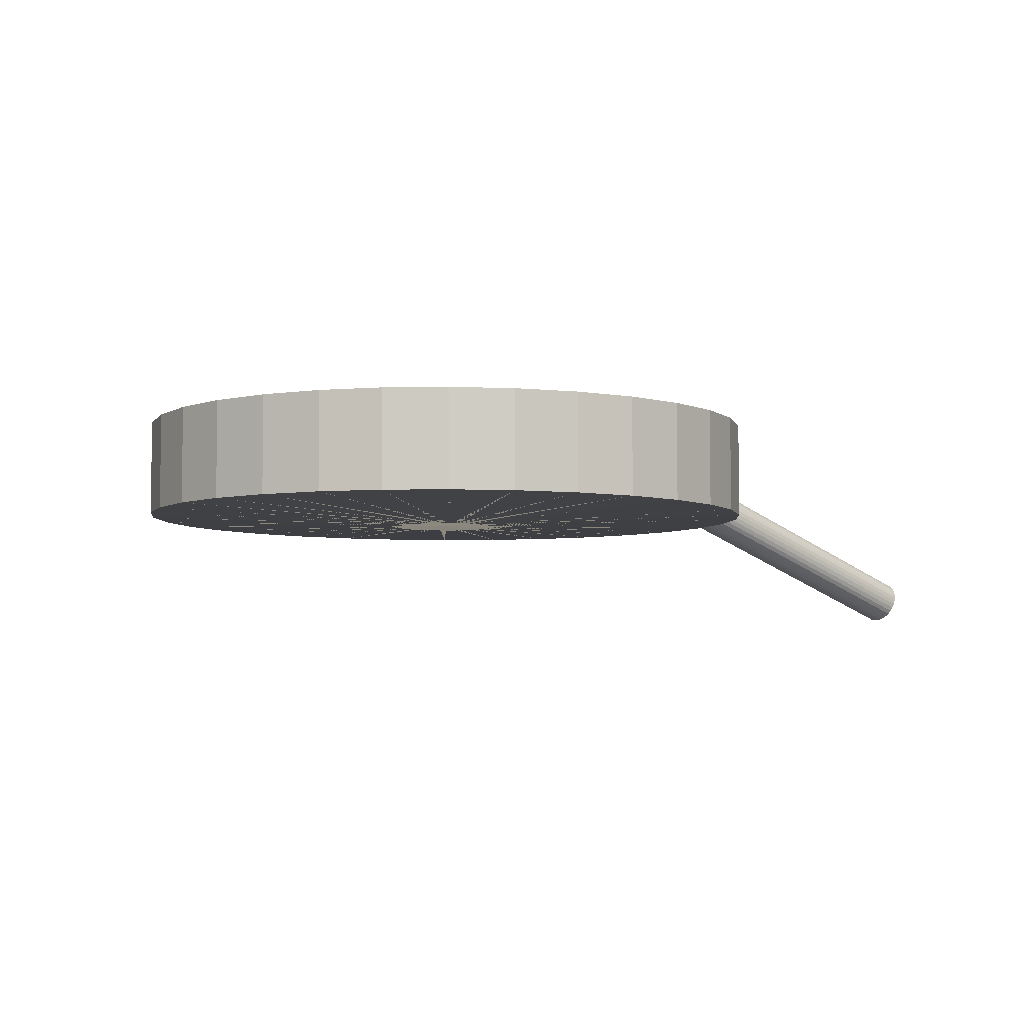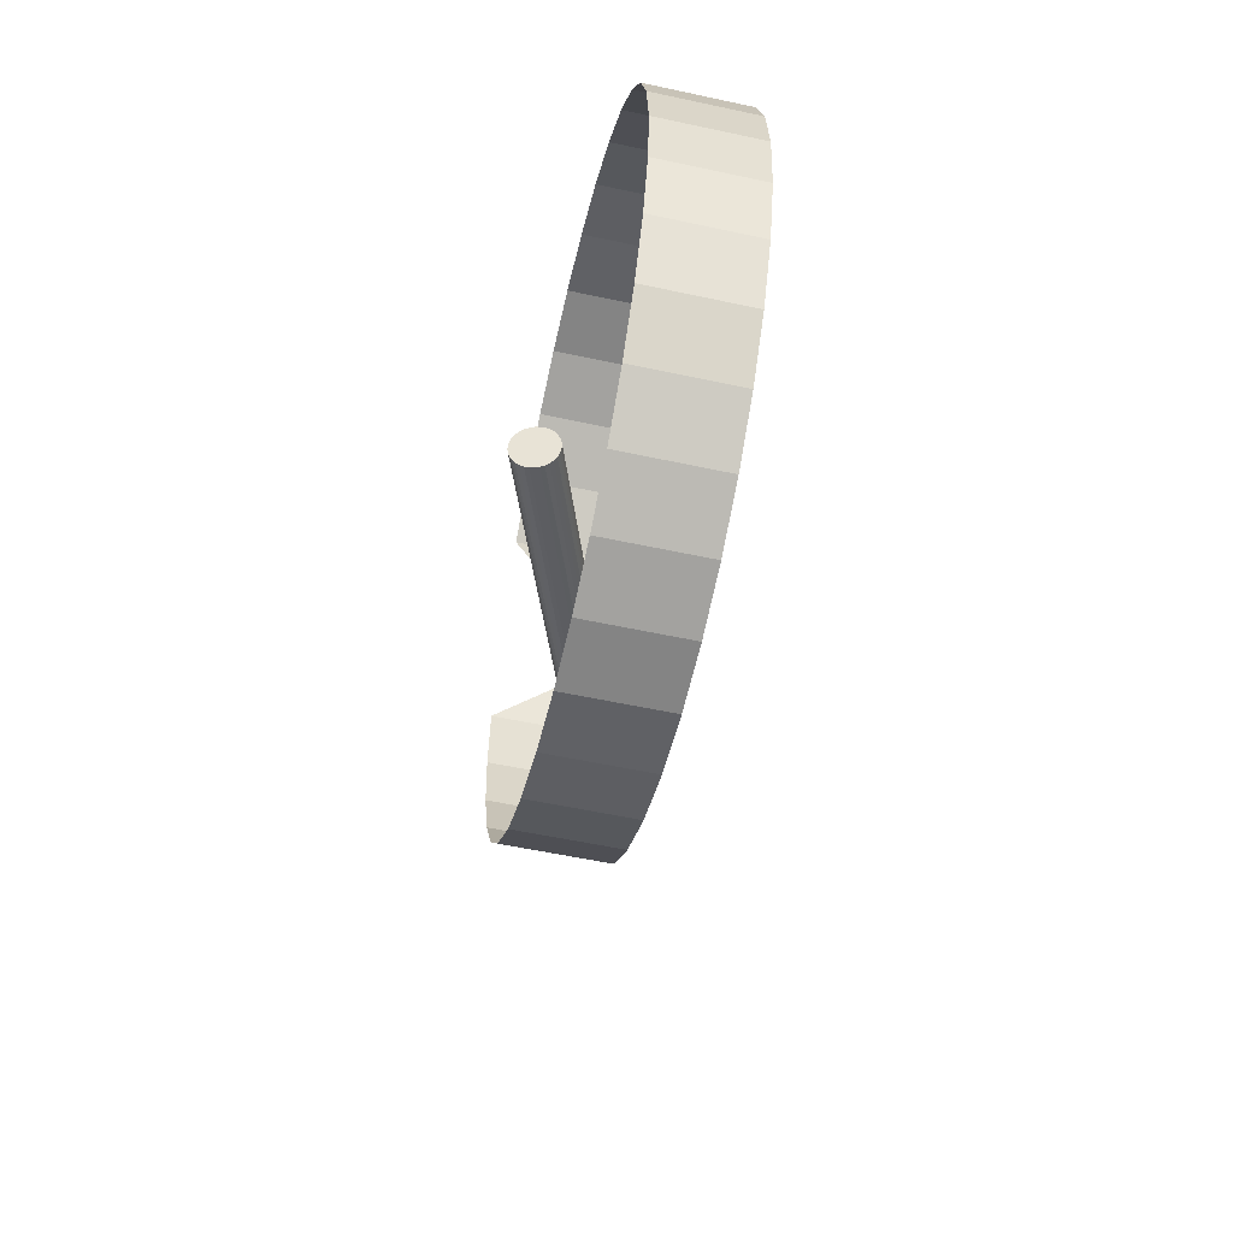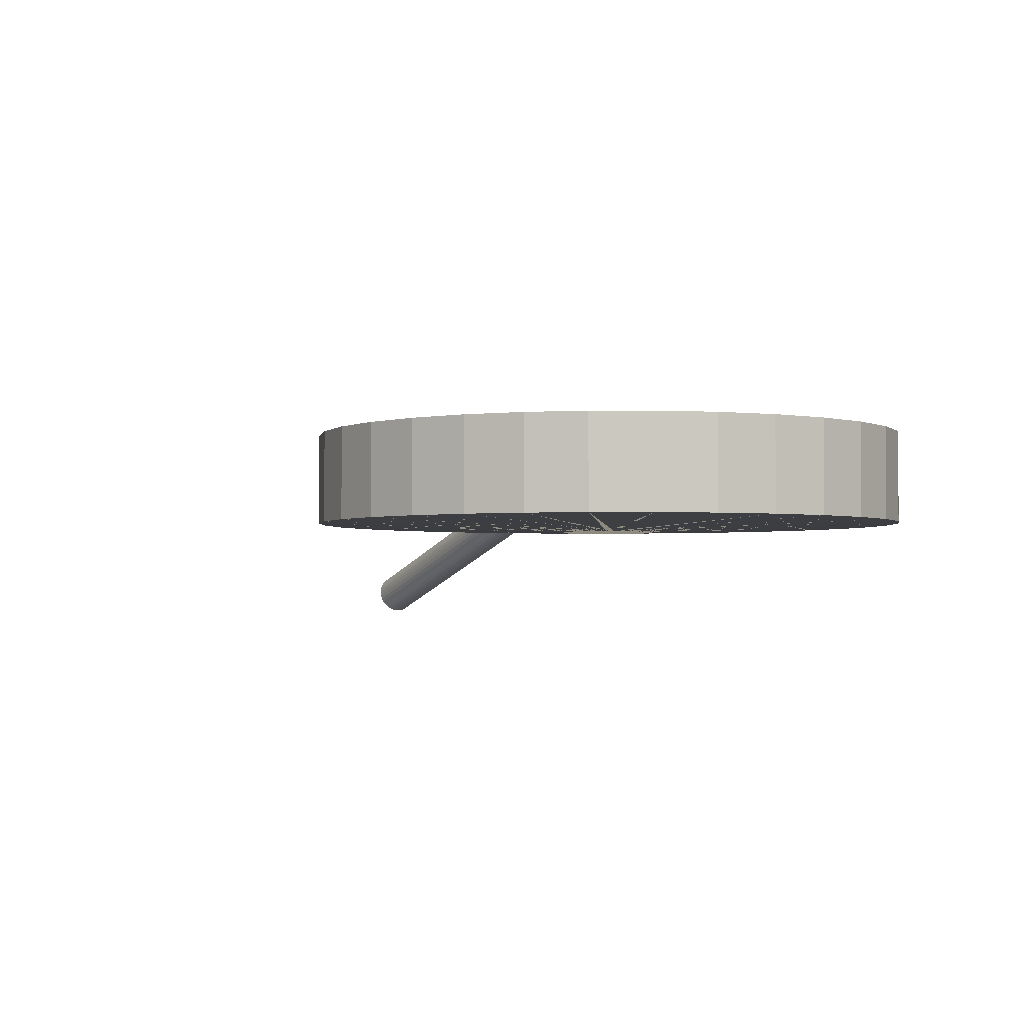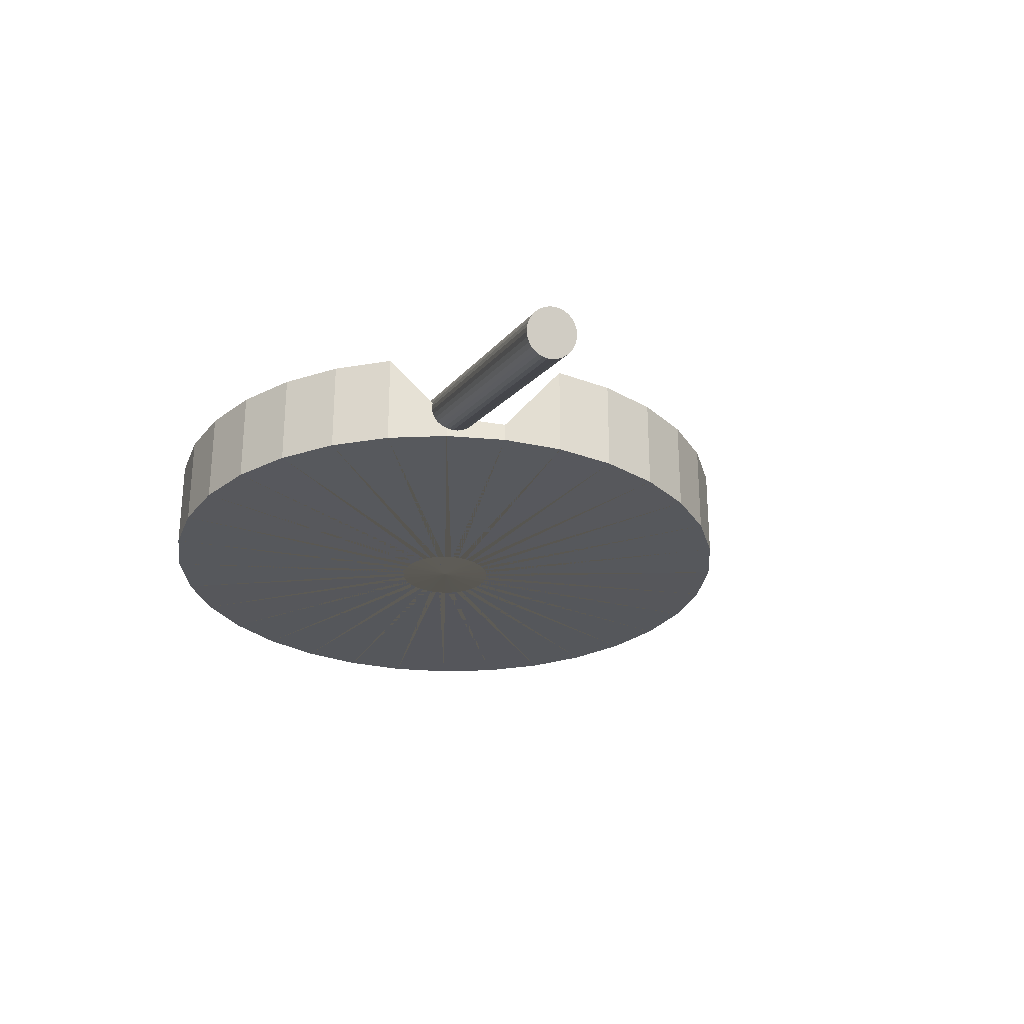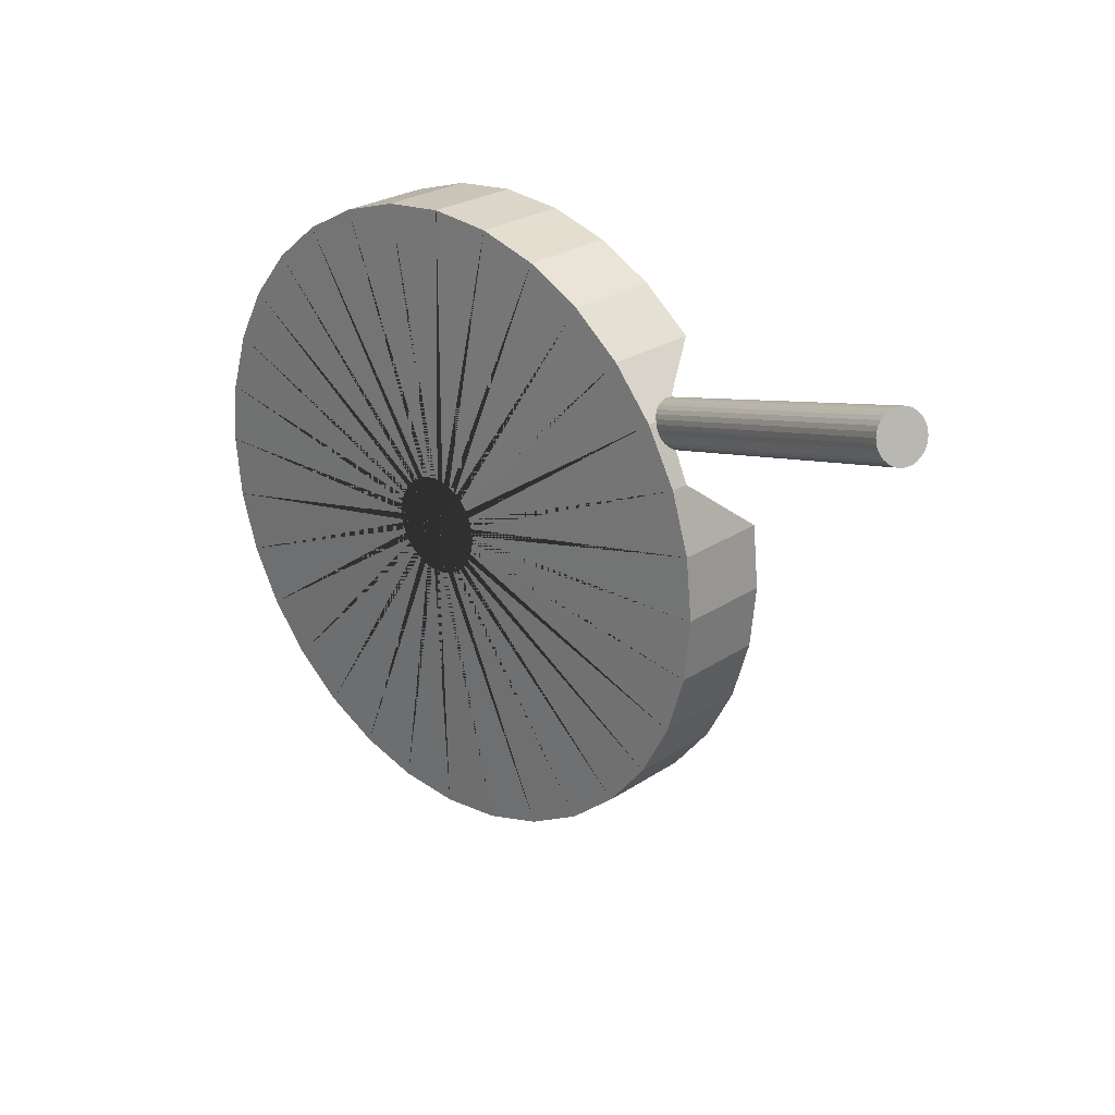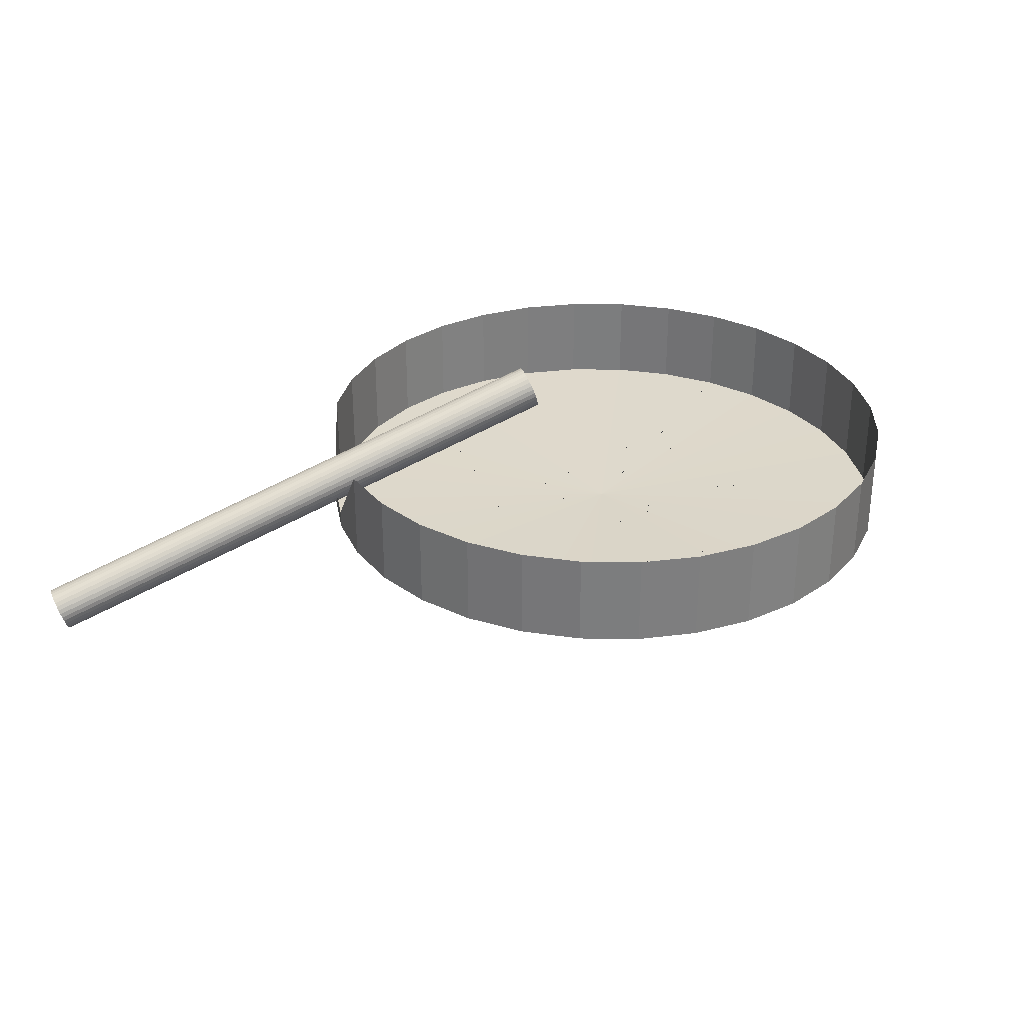
<metadata>
{"format":"obj","ext":"obj","renderer":"f3d","projection":"perspective","resolution":1024,"background":"white","views":[{"elev":-5.1,"azim":-58.6,"up":"+Y"},{"elev":-55.7,"azim":-102.8,"up":"+Z"},{"elev":-2.5,"azim":-140.2,"up":"+Y"},{"elev":-27.7,"azim":54.2,"up":"+Y"},{"elev":25.3,"azim":43.0,"up":"+Z"},{"elev":30.9,"azim":141.6,"up":"+Y"}]}
</metadata>
<code>
o Circle
v -0.04329 0.6473 -0.8257
v -0.1847 0.6473 -0.8118
v -0.3207 0.6473 -0.7706
v -0.446 0.6473 -0.7036
v -0.5558 0.6473 -0.6134
v -0.646 0.6473 -0.5036
v -0.7129 0.6473 -0.3783
v -0.7542 0.6473 -0.2423
v -0.7681 0.6473 -0.1009
v -0.7542 0.6473 0.04049
v -0.7129 0.6473 0.1765
v -0.646 0.6473 0.3018
v -0.5558 0.6473 0.4116
v -0.446 0.6473 0.5018
v -0.3207 0.6473 0.5687
v -0.1847 0.6473 0.61
v -0.04329 0.6473 0.6239
v 0.09812 0.6473 0.61
v 0.2341 0.6473 0.5687
v 0.3594 0.6473 0.5018
v 0.4692 0.6473 0.4116
v 0.5594 0.4818 0.3018
v 0.6264 0.4709 0.1765
v 0.6676 0.6473 0.04049
v 0.6815 0.6473 -0.1009
v 0.6676 0.6473 -0.2423
v 0.6264 0.6473 -0.3783
v 0.5594 0.6473 -0.5036
v 0.4692 0.6473 -0.6134
v 0.3594 0.6473 -0.7036
v 0.2341 0.6473 -0.7706
v 0.09812 0.6473 -0.8118
v -0.04329 0.4287 -0.8257
v -0.1847 0.4287 -0.8118
v -0.3207 0.4287 -0.7706
v -0.446 0.4287 -0.7036
v -0.5558 0.4287 -0.6134
v -0.646 0.4287 -0.5036
v -0.7129 0.4287 -0.3783
v -0.7542 0.4287 -0.2423
v -0.7681 0.4287 -0.1009
v -0.7542 0.4287 0.04049
v -0.7129 0.4287 0.1765
v -0.646 0.4287 0.3018
v -0.5558 0.4287 0.4116
v -0.446 0.4287 0.5018
v -0.3207 0.4287 0.5687
v -0.1847 0.4287 0.61
v -0.04329 0.4287 0.6239
v 0.09812 0.4287 0.61
v 0.2341 0.4287 0.5687
v 0.3594 0.4287 0.5018
v 0.4692 0.4287 0.4116
v 0.5594 0.4287 0.3018
v 0.6264 0.4287 0.1765
v 0.6676 0.4287 0.04049
v 0.6815 0.4287 -0.1009
v 0.6676 0.4287 -0.2423
v 0.6264 0.4287 -0.3783
v 0.5594 0.4287 -0.5036
v 0.4692 0.4287 -0.6134
v 0.3594 0.4287 -0.7036
v 0.2341 0.4287 -0.7706
v 0.09812 0.4287 -0.8118
v -0.04329 0.4078 0.01232
v -0.0212 0.4078 0.01014
v 4.4e-05 0.4078 0.003698
v 0.01962 0.4078 -0.006766
v 0.03678 0.4078 -0.02085
v 0.05086 0.4078 -0.03801
v 0.06132 0.4078 -0.05758
v 0.06777 0.4078 -0.07882
v 0.06994 0.4078 -0.1009
v 0.06777 0.4078 -0.123
v 0.06132 0.4078 -0.1442
v 0.05086 0.4078 -0.1638
v 0.03678 0.4078 -0.181
v 0.01962 0.4078 -0.1951
v 4.4e-05 0.4078 -0.2055
v -0.0212 0.4078 -0.212
v -0.04329 0.4078 -0.2141
v -0.06538 0.4078 -0.212
v -0.08662 0.4078 -0.2055
v -0.1062 0.4078 -0.1951
v -0.1234 0.4078 -0.181
v -0.1374 0.4078 -0.1638
v -0.1479 0.4078 -0.1442
v -0.1543 0.4078 -0.123
v -0.1565 0.4078 -0.1009
v -0.1543 0.4078 -0.07882
v -0.1479 0.4078 -0.05758
v -0.1374 0.4078 -0.03801
v -0.1234 0.4078 -0.02085
v -0.1062 0.4078 -0.006766
v -0.08662 0.4078 0.003698
v -0.06538 0.4078 0.01014
f 6 5 37 38
f 1 32 64 33
f 20 19 51 52
f 7 6 38 39
f 21 20 52 53
f 8 7 39 40
f 22 21 53 54
f 9 8 40 41
f 23 22 54 55
f 10 9 41 42
f 24 23 55 56
f 11 10 42 43
f 25 24 56 57
f 12 11 43 44
f 26 25 57 58
f 13 12 44 45
f 27 26 58 59
f 14 13 45 46
f 28 27 59 60
f 15 14 46 47
f 2 1 33 34
f 29 28 60 61
f 16 15 47 48
f 3 2 34 35
f 30 29 61 62
f 17 16 48 49
f 4 3 35 36
f 31 30 62 63
f 18 17 49 50
f 5 4 36 37
f 32 31 63 64
f 19 18 50 51
f 50 49 81 82
f 37 36 68 69
f 64 63 95 96
f 51 50 82 83
f 38 37 69 70
f 33 64 96 65
f 52 51 83 84
f 39 38 70 71
f 53 52 84 85
f 40 39 71 72
f 54 53 85 86
f 41 40 72 73
f 55 54 86 87
f 42 41 73 74
f 56 55 87 88
f 43 42 74 75
f 57 56 88 89
f 44 43 75 76
f 58 57 89 90
f 45 44 76 77
f 59 58 90 91
f 46 45 77 78
f 60 59 91 92
f 47 46 78 79
f 34 33 65 66
f 61 60 92 93
f 48 47 79 80
f 35 34 66 67
f 62 61 93 94
f 49 48 80 81
f 36 35 67 68
f 63 62 94 95
o Cylinder
v 1.275 0.2036 0.5092
v 0.03868 0.636 0.08418
v 1.28 0.2077 0.5006
v 0.04307 0.6401 0.07559
v 1.284 0.2136 0.4932
v 0.04767 0.6459 0.06818
v 1.289 0.221 0.4872
v 0.05229 0.6533 0.06222
v 1.293 0.2296 0.4829
v 0.05677 0.6619 0.05795
v 1.298 0.2391 0.4805
v 0.06092 0.6714 0.05552
v 1.301 0.2491 0.48
v 0.06459 0.6814 0.05504
v 1.304 0.2593 0.4815
v 0.06764 0.6916 0.05653
v 1.307 0.2692 0.4849
v 0.06994 0.7015 0.05991
v 1.308 0.2785 0.4901
v 0.07142 0.7108 0.06508
v 1.309 0.2868 0.4968
v 0.07202 0.7192 0.07182
v 1.308 0.2938 0.5049
v 0.0717 0.7262 0.07987
v 1.307 0.2993 0.5139
v 0.07049 0.7316 0.08893
v 1.305 0.3029 0.5237
v 0.06843 0.7353 0.09866
v 1.302 0.3047 0.5337
v 0.0656 0.737 0.1087
v 1.299 0.3044 0.5436
v 0.06211 0.7368 0.1186
v 1.295 0.3022 0.553
v 0.05808 0.7346 0.128
v 1.29 0.2981 0.5616
v 0.05369 0.7304 0.1366
v 1.286 0.2922 0.569
v 0.04909 0.7246 0.144
v 1.281 0.2849 0.575
v 0.04447 0.7172 0.15
v 1.277 0.2763 0.5792
v 0.04 0.7086 0.1542
v 1.272 0.2668 0.5817
v 0.03584 0.6991 0.1567
v 1.269 0.2567 0.5821
v 0.03217 0.6891 0.1571
v 1.266 0.2466 0.5807
v 0.02913 0.6789 0.1557
v 1.263 0.2366 0.5773
v 0.02682 0.669 0.1523
v 1.262 0.2273 0.5721
v 0.02534 0.6597 0.1471
v 1.261 0.219 0.5654
v 0.02474 0.6513 0.1404
v 1.262 0.212 0.5573
v 0.02506 0.6443 0.1323
v 1.263 0.2065 0.5482
v 0.02627 0.6389 0.1232
v 1.265 0.2029 0.5385
v 0.02833 0.6352 0.1135
v 1.268 0.2011 0.5285
v 0.03116 0.6335 0.1035
v 1.271 0.2014 0.5186
v 0.03466 0.6337 0.09361
f 97 98 100 99
f 99 100 102 101
f 101 102 104 103
f 103 104 106 105
f 105 106 108 107
f 107 108 110 109
f 109 110 112 111
f 111 112 114 113
f 113 114 116 115
f 115 116 118 117
f 117 118 120 119
f 119 120 122 121
f 121 122 124 123
f 123 124 126 125
f 125 126 128 127
f 127 128 130 129
f 129 130 132 131
f 131 132 134 133
f 133 134 136 135
f 135 136 138 137
f 137 138 140 139
f 139 140 142 141
f 141 142 144 143
f 143 144 146 145
f 145 146 148 147
f 147 148 150 149
f 149 150 152 151
f 151 152 154 153
f 153 154 156 155
f 155 156 158 157
f 100 98 160 158 156 154 152 150 148 146 144 142 140 138 136 134 132 130 128 126 124 122 120 118 116 114 112 110 108 106 104 102
f 157 158 160 159
f 159 160 98 97
f 97 99 101 103 105 107 109 111 113 115 117 119 121 123 125 127 129 131 133 135 137 139 141 143 145 147 149 151 153 155 157 159

</code>
